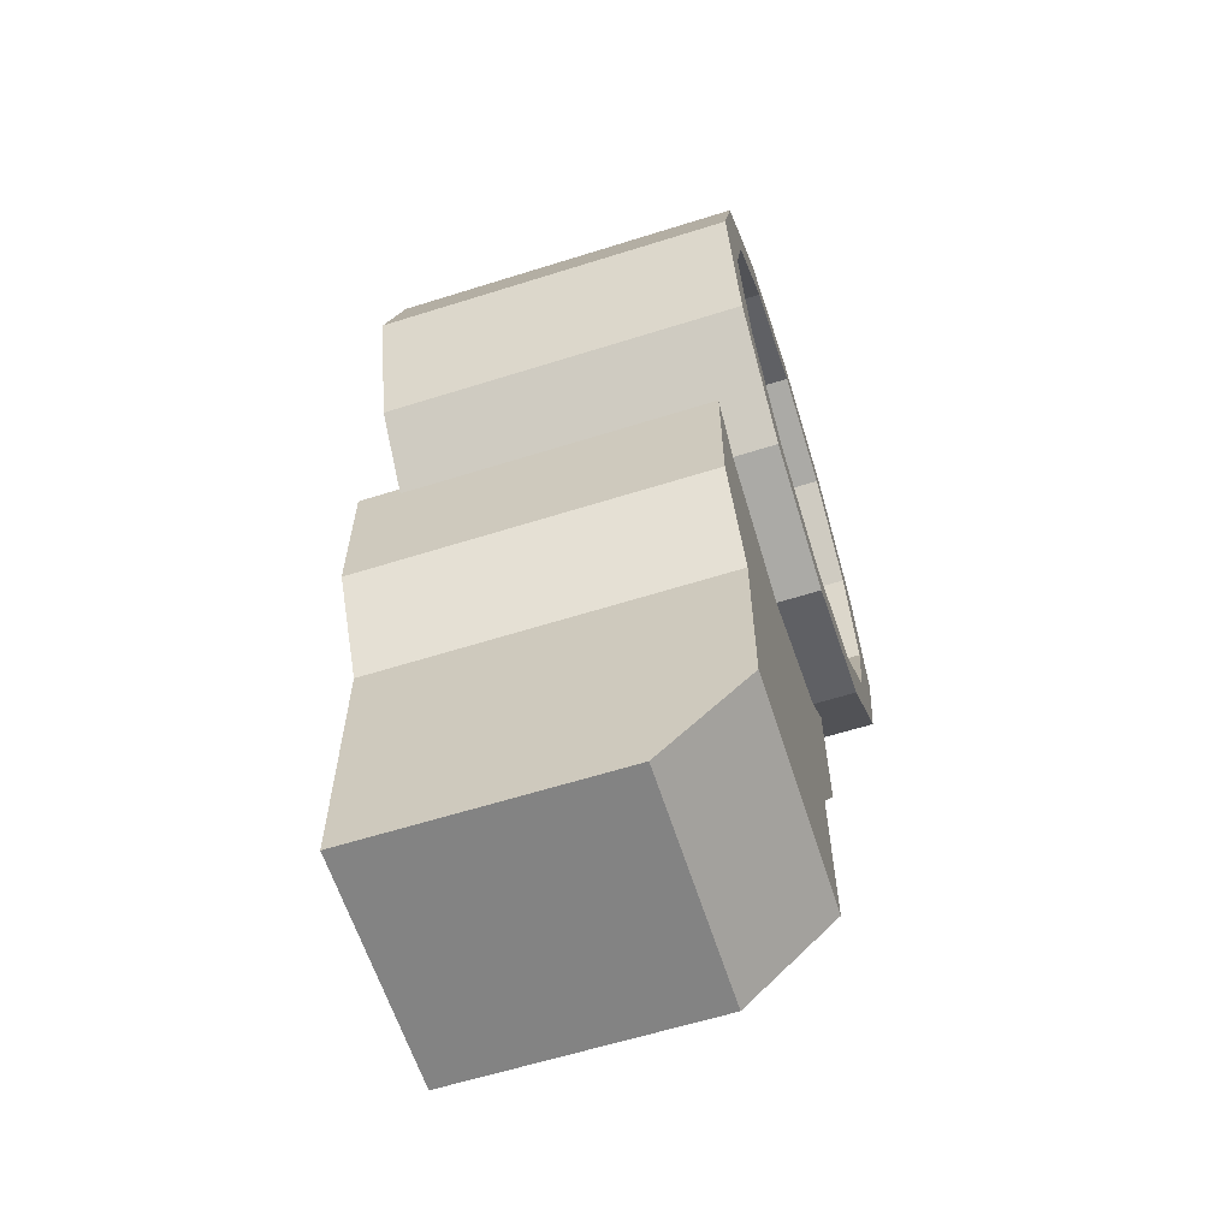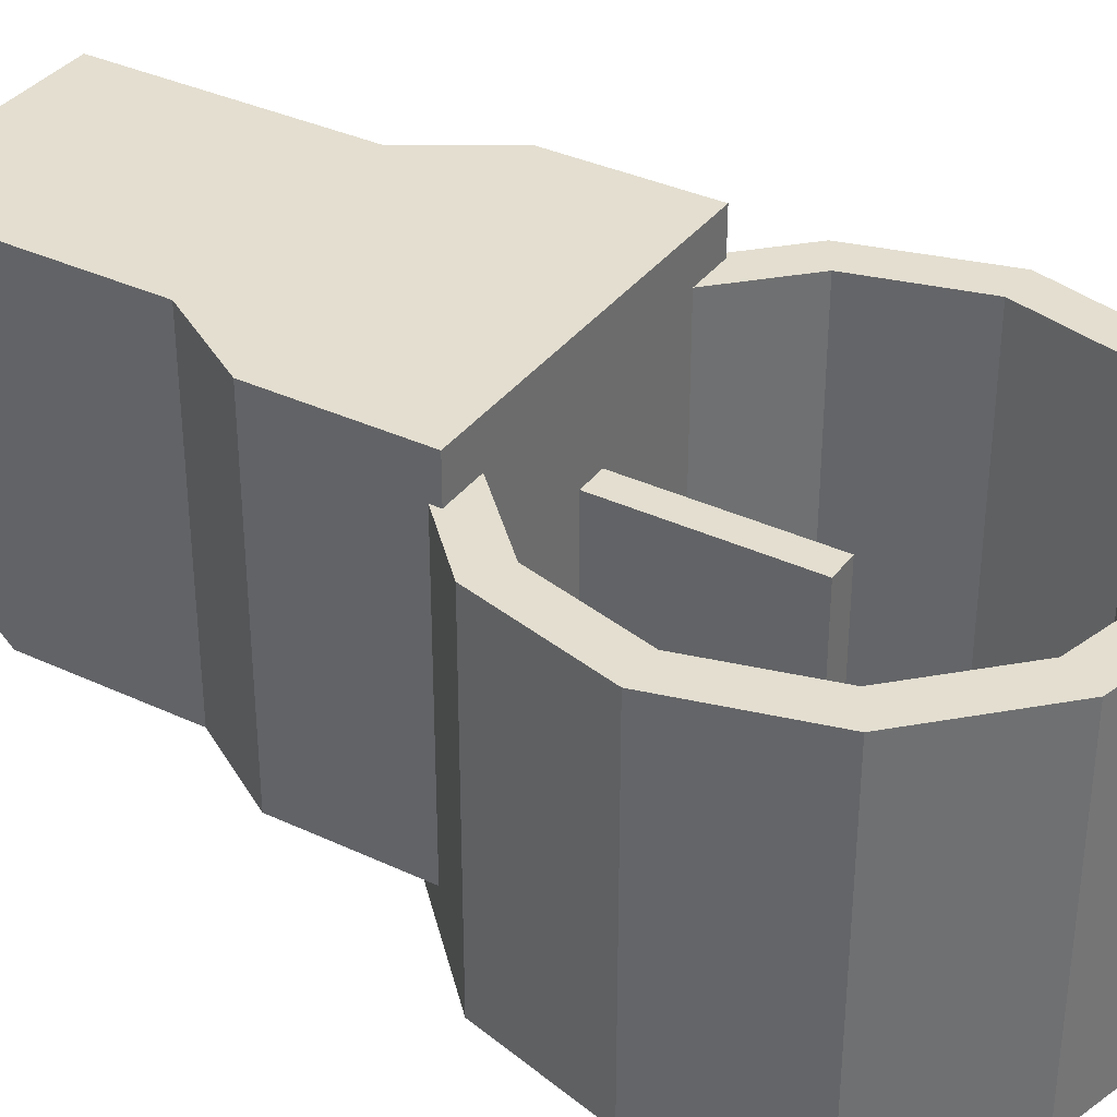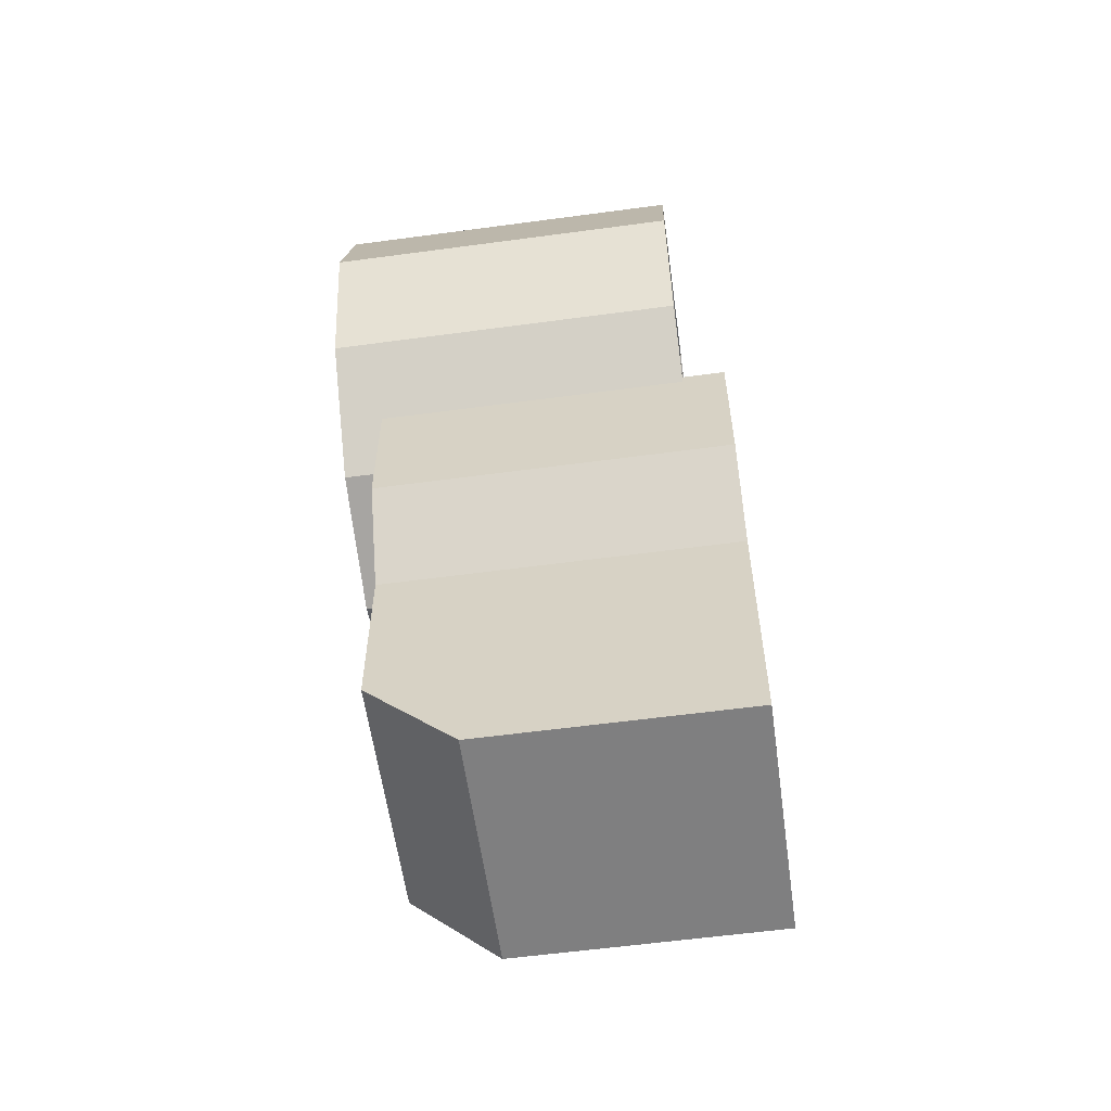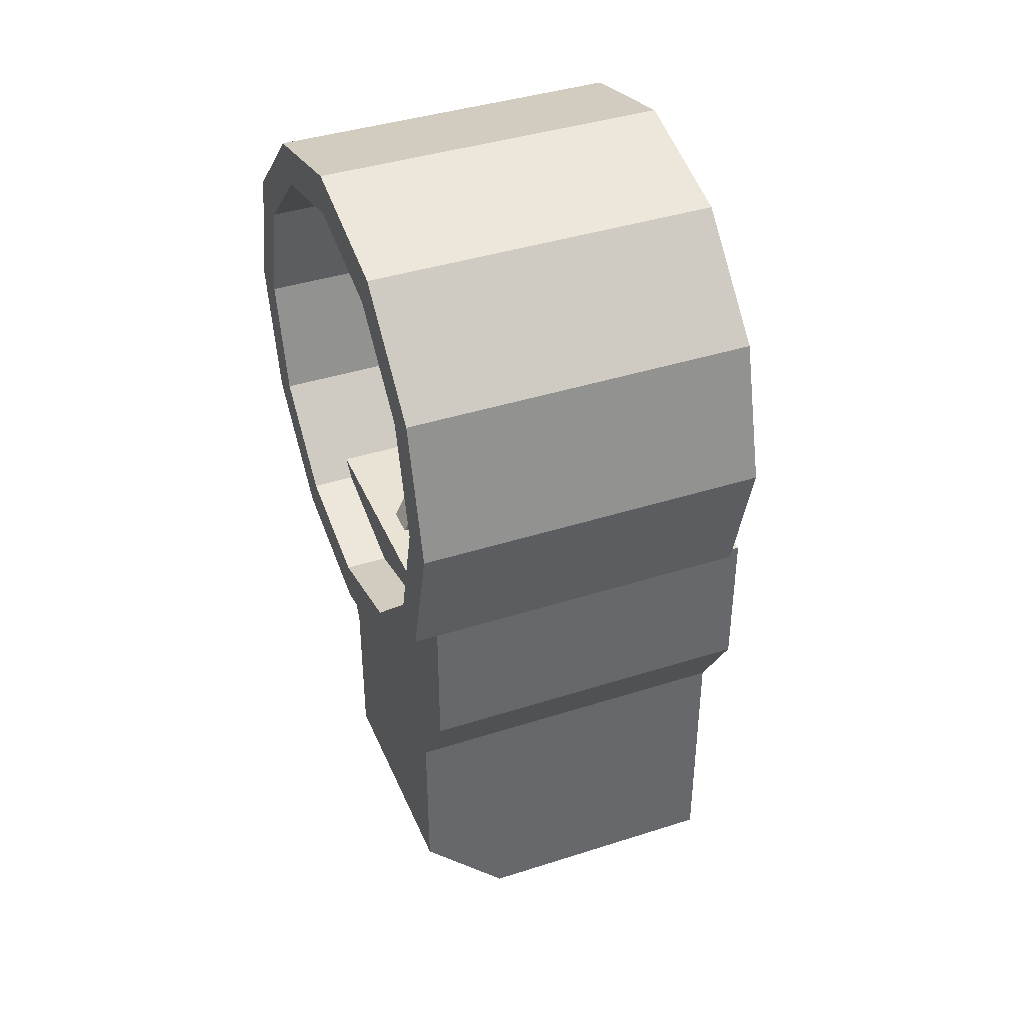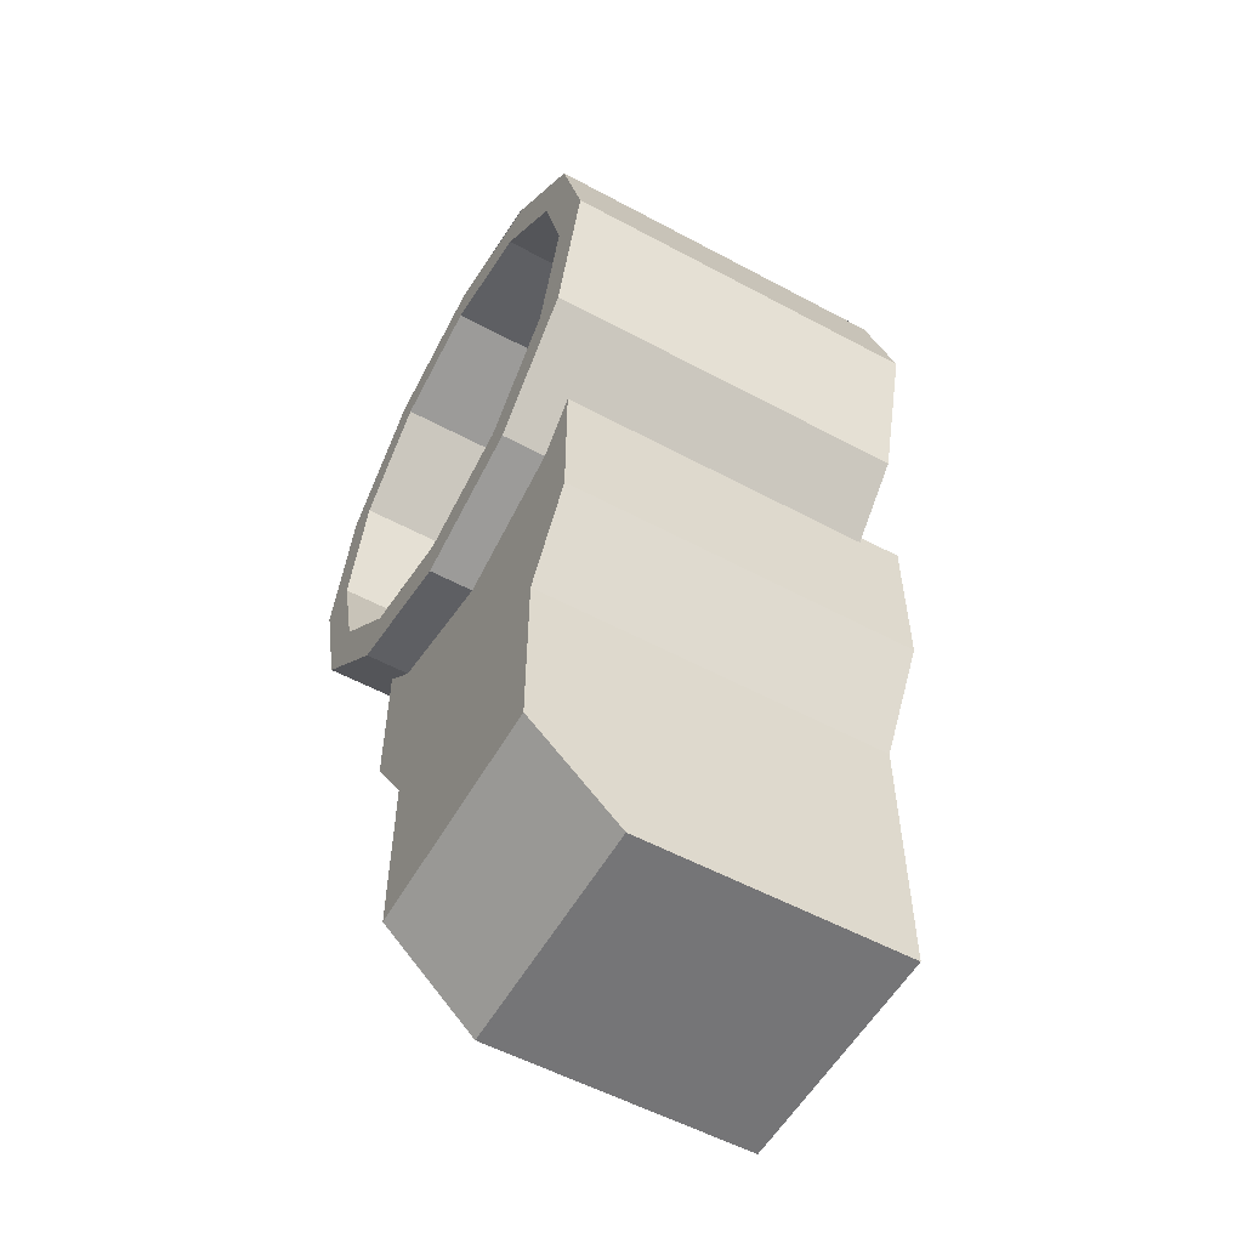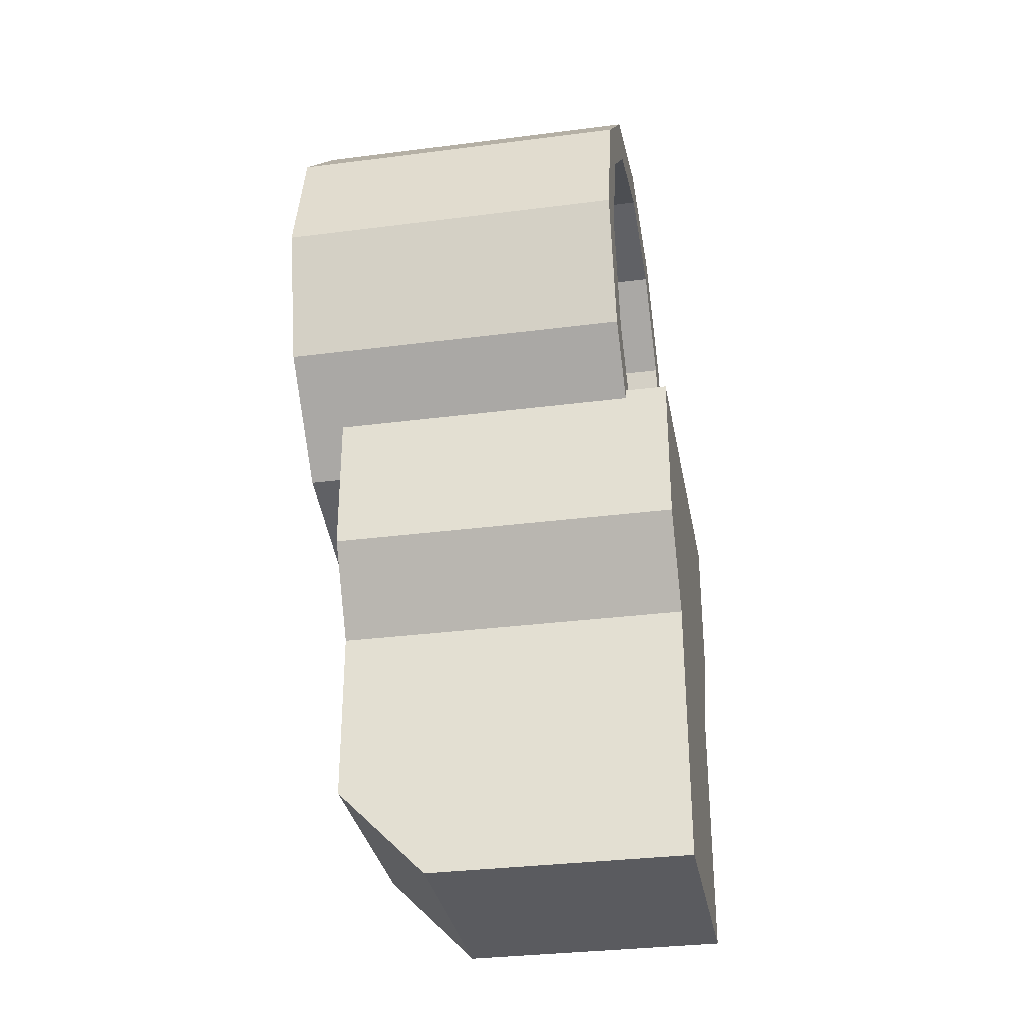
<metadata>
{"format":"obj","ext":"obj","renderer":"f3d","projection":"perspective","resolution":1024,"background":"white","views":[{"elev":-61.8,"azim":107.7,"up":"+Y"},{"elev":35.6,"azim":121.7,"up":"+Z"},{"elev":-58.8,"azim":-82.1,"up":"+Y"},{"elev":40.1,"azim":-111.6,"up":"+Y"},{"elev":-55.8,"azim":-119.4,"up":"+Y"},{"elev":-32.3,"azim":-79.8,"up":"+Y"}]}
</metadata>
<code>
g Sight
v 0.007208 0.01353 -0.005631
v 0.008315 0.01769 0.005139
v 0.008315 0.01769 -0.005631
v 0.007208 0.01353 0.005139
v 0.006101 0.01416 0.005139
v 0.00704 0.01769 -0.005631
v 0.00704 0.01769 0.005139
v 0.006101 0.01416 -0.005631
v 0.004155 0.01051 -0.005631
v 0.007208 0.01353 0.005139
v 0.007208 0.01353 -0.005631
v 0.004155 0.01051 0.005139
v 0.003517 0.01158 0.005139
v 0.006101 0.01416 -0.005631
v 0.006101 0.01416 0.005139
v 0.003517 0.01158 -0.005631
v -5.587e-06 0.009366 -0.005631
v 0.004155 0.01051 0.005139
v 0.004155 0.01051 -0.005631
v -5.587e-06 0.009366 0.005139
v -5.587e-06 0.01064 0.005139
v 0.003517 0.01158 -0.005631
v 0.003517 0.01158 0.005139
v -5.587e-06 0.01064 -0.005631
v -0.004166 0.01051 -0.005631
v -5.587e-06 0.009366 0.005139
v -5.587e-06 0.009366 -0.005631
v -0.004166 0.01051 0.005139
v -0.003528 0.01158 0.005139
v -5.587e-06 0.01064 -0.005631
v -5.587e-06 0.01064 0.005139
v -0.003528 0.01158 -0.005631
v -0.007185 0.01353 -0.005631
v -0.004166 0.01051 0.005139
v -0.004166 0.01051 -0.005631
v -0.007185 0.01353 0.005139
v -0.006112 0.01416 0.005139
v -0.003528 0.01158 -0.005631
v -0.003528 0.01158 0.005139
v -0.006112 0.01416 -0.005631
v -0.008326 0.01769 -0.005631
v -0.007185 0.01353 0.005139
v -0.007185 0.01353 -0.005631
v -0.008326 0.01769 0.005139
v -0.007051 0.01769 0.005139
v -0.006112 0.01416 -0.005631
v -0.006112 0.01416 0.005139
v -0.007051 0.01769 -0.005631
v -0.007185 0.02185 -0.005631
v -0.008326 0.01769 0.005139
v -0.008326 0.01769 -0.005631
v -0.007185 0.02185 0.005139
v -0.006112 0.02121 0.005139
v -0.007051 0.01769 -0.005631
v -0.007051 0.01769 0.005139
v -0.006112 0.02121 -0.005631
v -0.004166 0.0249 -0.005631
v -0.007185 0.02185 0.005139
v -0.007185 0.02185 -0.005631
v -0.004166 0.0249 0.005139
v -0.003528 0.02379 0.005139
v -0.006112 0.02121 -0.005631
v -0.006112 0.02121 0.005139
v -0.003528 0.02379 -0.005631
v -5.587e-06 0.02601 -0.005631
v -0.004166 0.0249 0.005139
v -0.004166 0.0249 -0.005631
v -5.587e-06 0.02601 0.005139
v -5.587e-06 0.02473 0.005139
v -0.003528 0.02379 -0.005631
v -0.003528 0.02379 0.005139
v -5.587e-06 0.02473 -0.005631
v 0.004155 0.0249 -0.005631
v -5.587e-06 0.02601 0.005139
v -5.587e-06 0.02601 -0.005631
v 0.004155 0.0249 0.005139
v 0.003517 0.02379 0.005139
v -5.587e-06 0.02473 -0.005631
v -5.587e-06 0.02473 0.005139
v 0.003517 0.02379 -0.005631
v 0.007208 0.02185 -0.005631
v 0.004155 0.0249 0.005139
v 0.004155 0.0249 -0.005631
v 0.007208 0.02185 0.005139
v 0.006101 0.02121 0.005139
v 0.003517 0.02379 -0.005631
v 0.003517 0.02379 0.005139
v 0.006101 0.02121 -0.005631
v 0.008315 0.01769 -0.005631
v 0.007208 0.02185 0.005139
v 0.007208 0.02185 -0.005631
v 0.008315 0.01769 0.005139
v 0.00704 0.01769 0.005139
v 0.006101 0.02121 -0.005631
v 0.006101 0.02121 0.005139
v 0.00704 0.01769 -0.005631
v -0.00373 0.004602 0.006447
v -0.00373 -0.000699 -0.004322
v -0.00373 0.004602 -0.004322
v -0.00373 -0.003484 -0.001571
v -0.00373 -0.003484 0.006447
v -0.0004417 0.01779 0.00269
v -0.0004417 0.01205 -0.003685
v -0.0004417 0.01779 -0.0007996
v -0.0004417 0.01205 0.00269
v 0.0004641 0.01779 0.00269
v -0.0004417 0.01205 0.00269
v -0.0004417 0.01779 0.00269
v 0.0004641 0.01205 0.00269
v -0.0004417 0.01779 0.00269
v 0.0004641 0.01779 -0.0007996
v 0.0004641 0.01779 0.00269
v -0.0004417 0.01779 -0.0007996
v 0.005396 0.00732 0.006447
v 0.005396 0.01205 -0.004322
v 0.005396 0.00732 -0.004322
v 0.005396 0.01205 0.006447
v 0.003719 0.004602 0.006447
v 0.005396 0.00732 -0.004322
v 0.003719 0.004602 -0.004322
v 0.005396 0.00732 0.006447
v -0.00373 0.004602 0.006447
v -0.005407 0.00732 -0.004322
v -0.005407 0.00732 0.006447
v -0.00373 0.004602 -0.004322
v -0.005407 0.00732 -0.004322
v 0.005396 0.01205 -0.004322
v -0.005407 0.01205 -0.004322
v 0.005396 0.00732 -0.004322
v -0.00373 0.004602 -0.004322
v 0.003719 0.004602 -0.004322
v 0.003719 -0.000699 -0.004322
v -0.00373 -0.000699 -0.004322
v -0.00373 -0.003484 0.006447
v 0.003719 0.004602 0.006447
v 0.003719 -0.003484 0.006447
v -0.00373 0.004602 0.006447
v 0.005396 0.00732 0.006447
v -0.005407 0.00732 0.006447
v 0.005396 0.01205 0.006447
v -0.005407 0.01205 0.006447
v 0.0004641 0.01779 -0.0007996
v 0.0004641 0.01205 0.00269
v 0.0004641 0.01779 0.00269
v 0.0004641 0.01205 -0.003685
v 0.003719 -0.000699 -0.004322
v 0.003719 0.004602 0.006447
v 0.003719 0.004602 -0.004322
v 0.003719 -0.003484 -0.001571
v 0.003719 -0.003484 0.006447
v -0.0004417 0.01779 -0.0007996
v 0.0004641 0.01205 -0.003685
v 0.0004641 0.01779 -0.0007996
v -0.0004417 0.01205 -0.003685
v -0.00373 -0.003484 -0.001571
v 0.003719 -0.003484 0.006447
v 0.003719 -0.003484 -0.001571
v -0.00373 -0.003484 0.006447
v -0.005407 0.00732 0.006447
v -0.005407 0.01205 -0.004322
v -0.005407 0.01205 0.006447
v -0.005407 0.00732 -0.004322
v 0.003719 -0.003484 -0.001571
v -0.00373 -0.000699 -0.004322
v -0.00373 -0.003484 -0.001571
v 0.003719 -0.000699 -0.004322
v -0.0004417 0.01205 0.00269
v -0.005407 0.01205 -0.004322
v -0.0004417 0.01205 -0.003685
v -0.005407 0.01205 0.006447
v 0.005396 0.01205 -0.004322
v 0.0004641 0.01205 0.00269
v 0.0004641 0.01205 -0.003685
v 0.005396 0.01205 0.006447
v 0.00704 0.01769 -0.005631
v 0.007208 0.02185 -0.005631
v 0.006101 0.02121 -0.005631
v 0.008315 0.01769 -0.005631
v 0.004155 0.0249 -0.005631
v 0.006101 0.01416 -0.005631
v 0.003517 0.02379 -0.005631
v 0.007208 0.01353 -0.005631
v -5.587e-06 0.02601 -0.005631
v 0.003517 0.01158 -0.005631
v -5.587e-06 0.02473 -0.005631
v 0.004155 0.01051 -0.005631
v -0.004166 0.0249 -0.005631
v -5.587e-06 0.01064 -0.005631
v -0.003528 0.02379 -0.005631
v -5.587e-06 0.009366 -0.005631
v -0.007185 0.02185 -0.005631
v -0.003528 0.01158 -0.005631
v -0.006112 0.02121 -0.005631
v -0.004166 0.01051 -0.005631
v -0.008326 0.01769 -0.005631
v -0.006112 0.01416 -0.005631
v -0.007051 0.01769 -0.005631
v -0.007185 0.01353 -0.005631
v 0.008315 0.01769 0.005139
v 0.006101 0.02121 0.005139
v 0.007208 0.02185 0.005139
v 0.00704 0.01769 0.005139
v 0.003517 0.02379 0.005139
v 0.007208 0.01353 0.005139
v 0.004155 0.0249 0.005139
v 0.006101 0.01416 0.005139
v -5.587e-06 0.02473 0.005139
v 0.004155 0.01051 0.005139
v -5.587e-06 0.02601 0.005139
v 0.003517 0.01158 0.005139
v -0.003528 0.02379 0.005139
v -5.587e-06 0.009366 0.005139
v -0.004166 0.0249 0.005139
v -5.587e-06 0.01064 0.005139
v -0.006112 0.02121 0.005139
v -0.004166 0.01051 0.005139
v -0.007185 0.02185 0.005139
v -0.003528 0.01158 0.005139
v -0.007051 0.01769 0.005139
v -0.007185 0.01353 0.005139
v -0.008326 0.01769 0.005139
v -0.006112 0.01416 0.005139
g Sight_0
f 3 2 1
f 1 2 4
f 7 6 5
f 5 6 8
f 11 10 9
f 9 10 12
f 15 14 13
f 13 14 16
f 19 18 17
f 17 18 20
f 23 22 21
f 21 22 24
f 27 26 25
f 25 26 28
f 31 30 29
f 29 30 32
f 35 34 33
f 33 34 36
f 39 38 37
f 37 38 40
f 43 42 41
f 41 42 44
f 47 46 45
f 45 46 48
f 51 50 49
f 49 50 52
f 55 54 53
f 53 54 56
f 59 58 57
f 57 58 60
f 63 62 61
f 61 62 64
f 67 66 65
f 65 66 68
f 71 70 69
f 69 70 72
f 75 74 73
f 73 74 76
f 79 78 77
f 77 78 80
f 83 82 81
f 81 82 84
f 87 86 85
f 85 86 88
f 91 90 89
f 89 90 92
f 95 94 93
f 93 94 96
f 99 98 97
f 97 98 100
f 101 97 100
f 104 103 102
f 102 103 105
f 108 107 106
f 106 107 109
f 112 111 110
f 110 111 113
f 116 115 114
f 114 115 117
f 120 119 118
f 118 119 121
f 124 123 122
f 122 123 125
f 128 127 126
f 126 127 129
f 126 129 130
f 130 129 131
f 131 132 130
f 130 132 133
f 136 135 134
f 134 135 137
f 135 138 137
f 137 138 139
f 138 140 139
f 139 140 141
f 144 143 142
f 142 143 145
f 148 147 146
f 146 147 149
f 150 149 147
f 153 152 151
f 151 152 154
f 157 156 155
f 155 156 158
f 161 160 159
f 159 160 162
f 165 164 163
f 163 164 166
f 169 168 167
f 167 168 170
f 169 171 168
f 167 170 172
f 173 171 169
f 172 170 174
f 173 174 171
f 172 174 173
f 177 176 175
f 175 176 178
f 177 179 176
f 175 178 180
f 181 179 177
f 180 178 182
f 181 183 179
f 180 182 184
f 185 183 181
f 184 182 186
f 185 187 183
f 184 186 188
f 189 187 185
f 188 186 190
f 189 191 187
f 188 190 192
f 193 191 189
f 192 190 194
f 193 195 191
f 192 194 196
f 197 195 193
f 196 194 198
f 197 198 195
f 196 198 197
f 201 200 199
f 199 200 202
f 201 203 200
f 199 202 204
f 205 203 201
f 204 202 206
f 205 207 203
f 204 206 208
f 209 207 205
f 208 206 210
f 209 211 207
f 208 210 212
f 213 211 209
f 212 210 214
f 213 215 211
f 212 214 216
f 217 215 213
f 216 214 218
f 217 219 215
f 216 218 220
f 221 219 217
f 220 218 222
f 221 222 219
f 220 222 221

</code>
